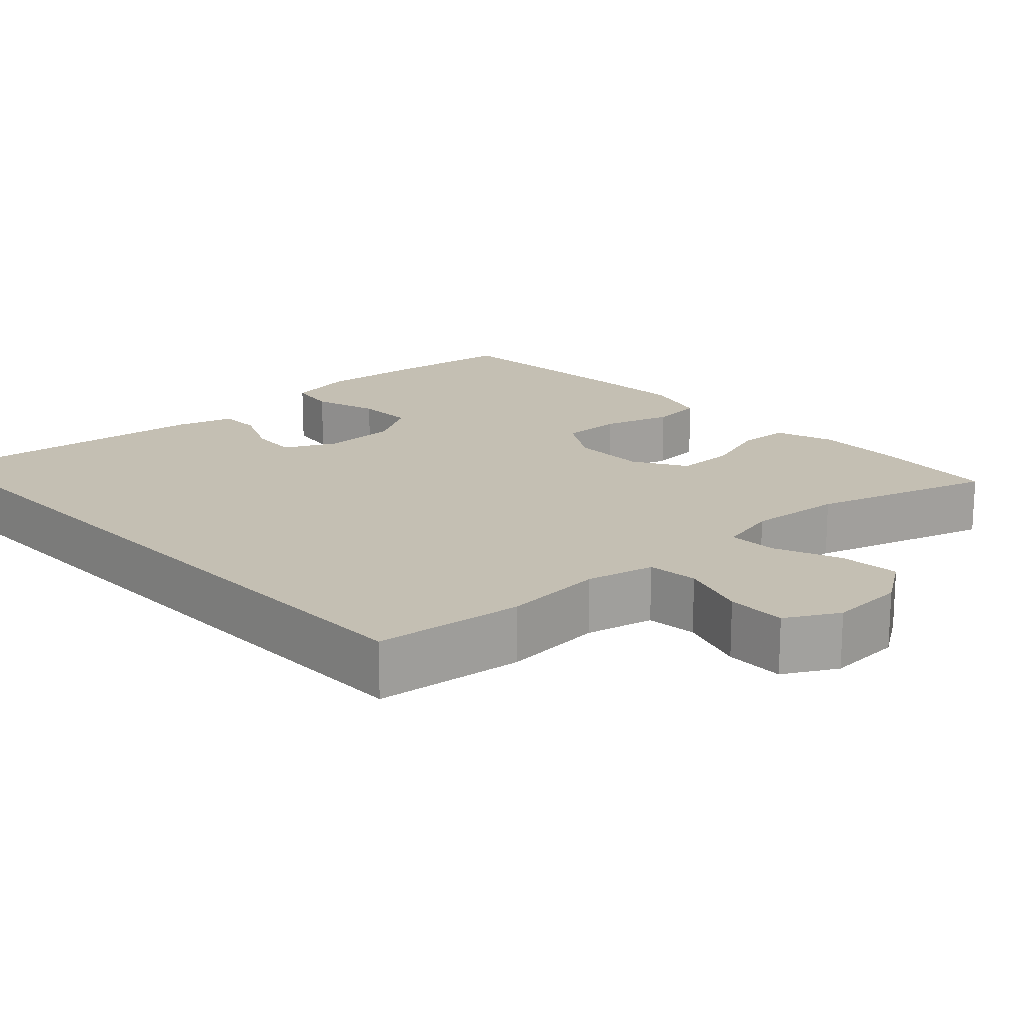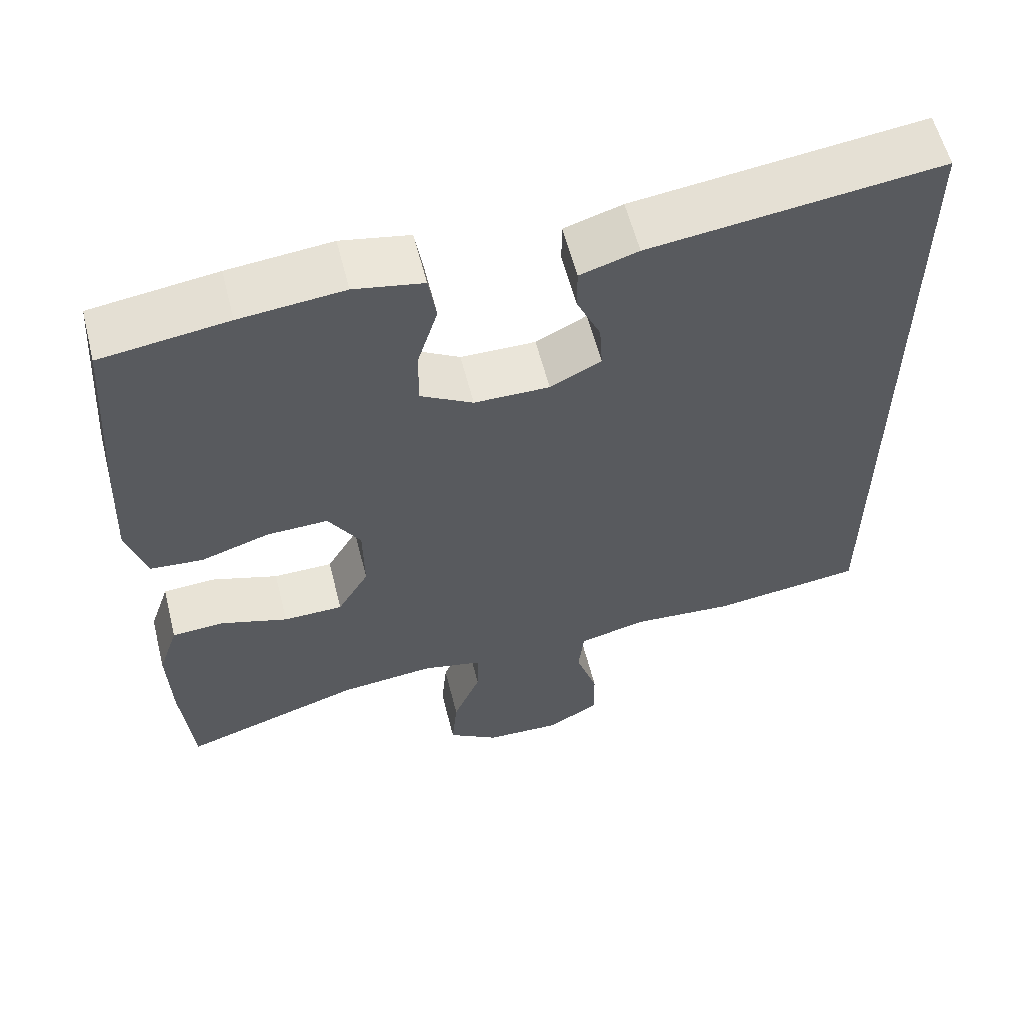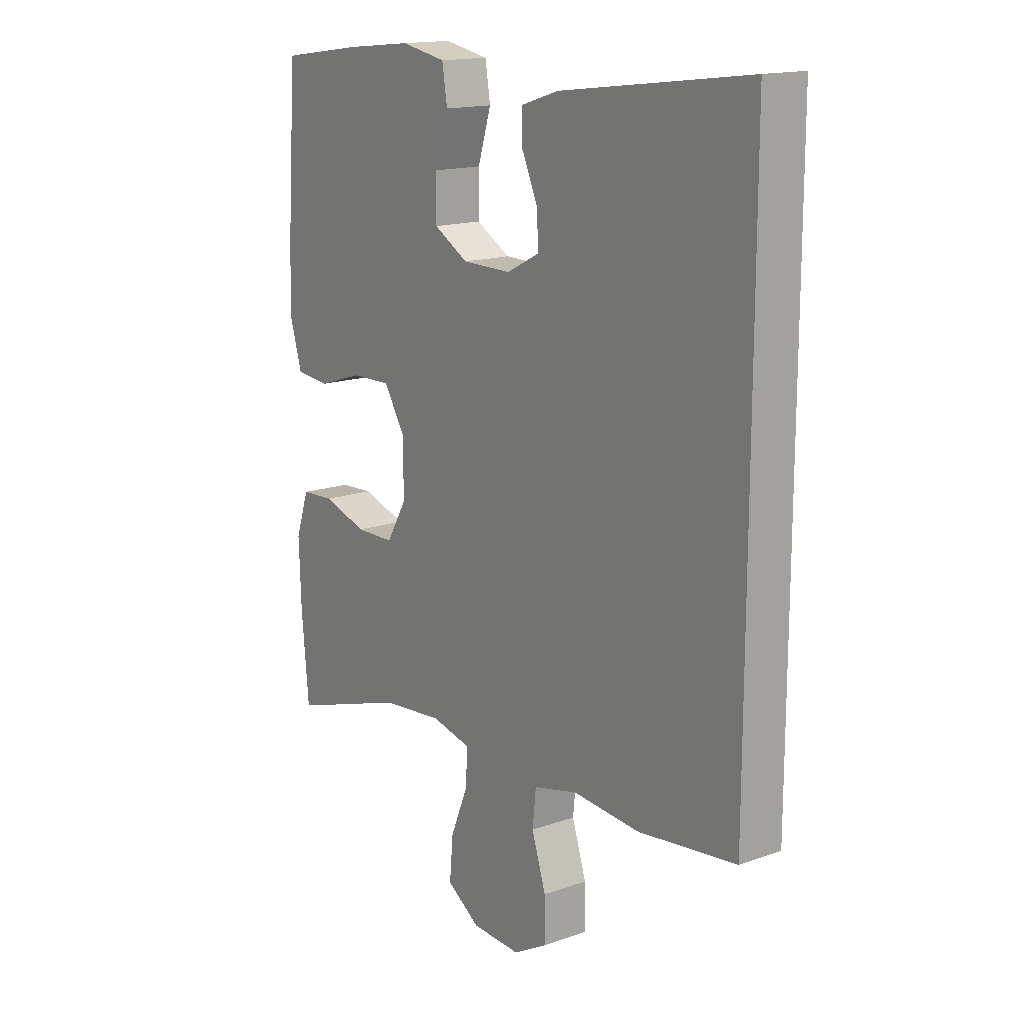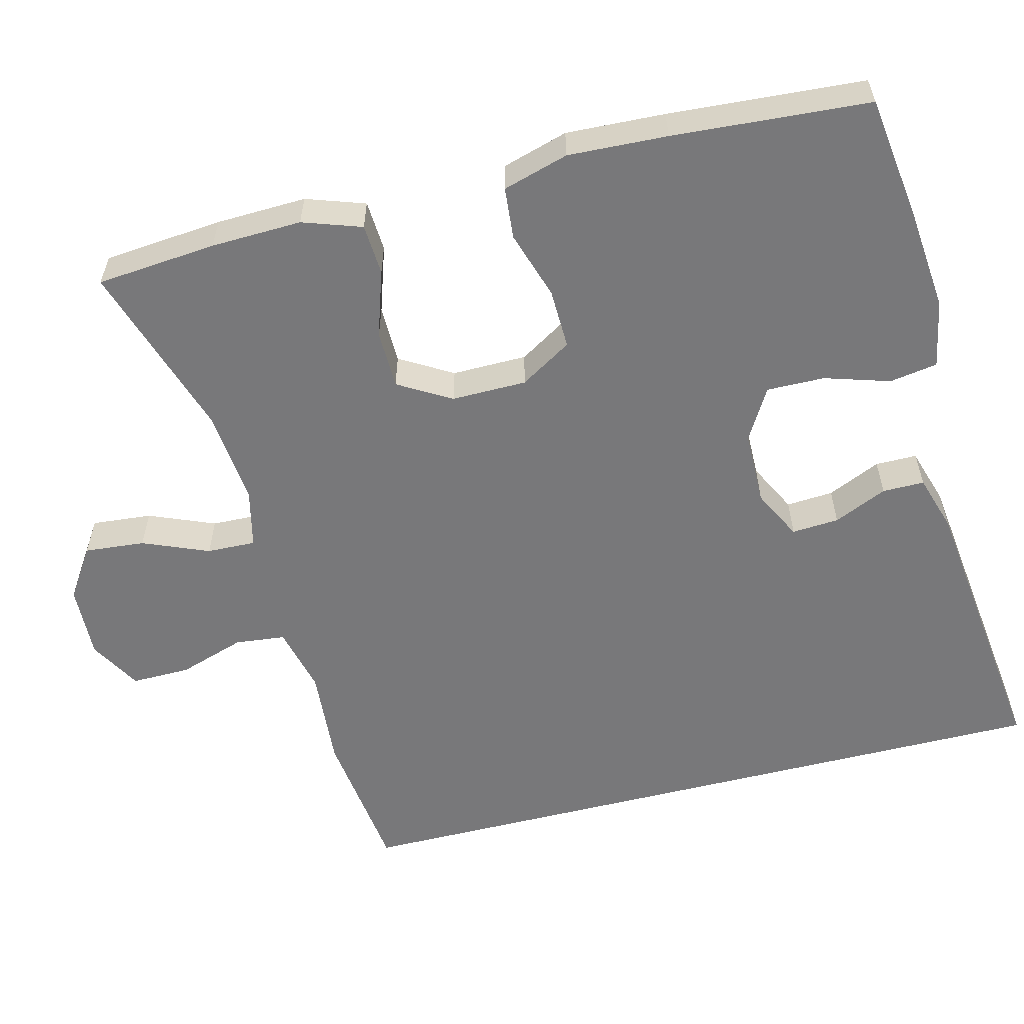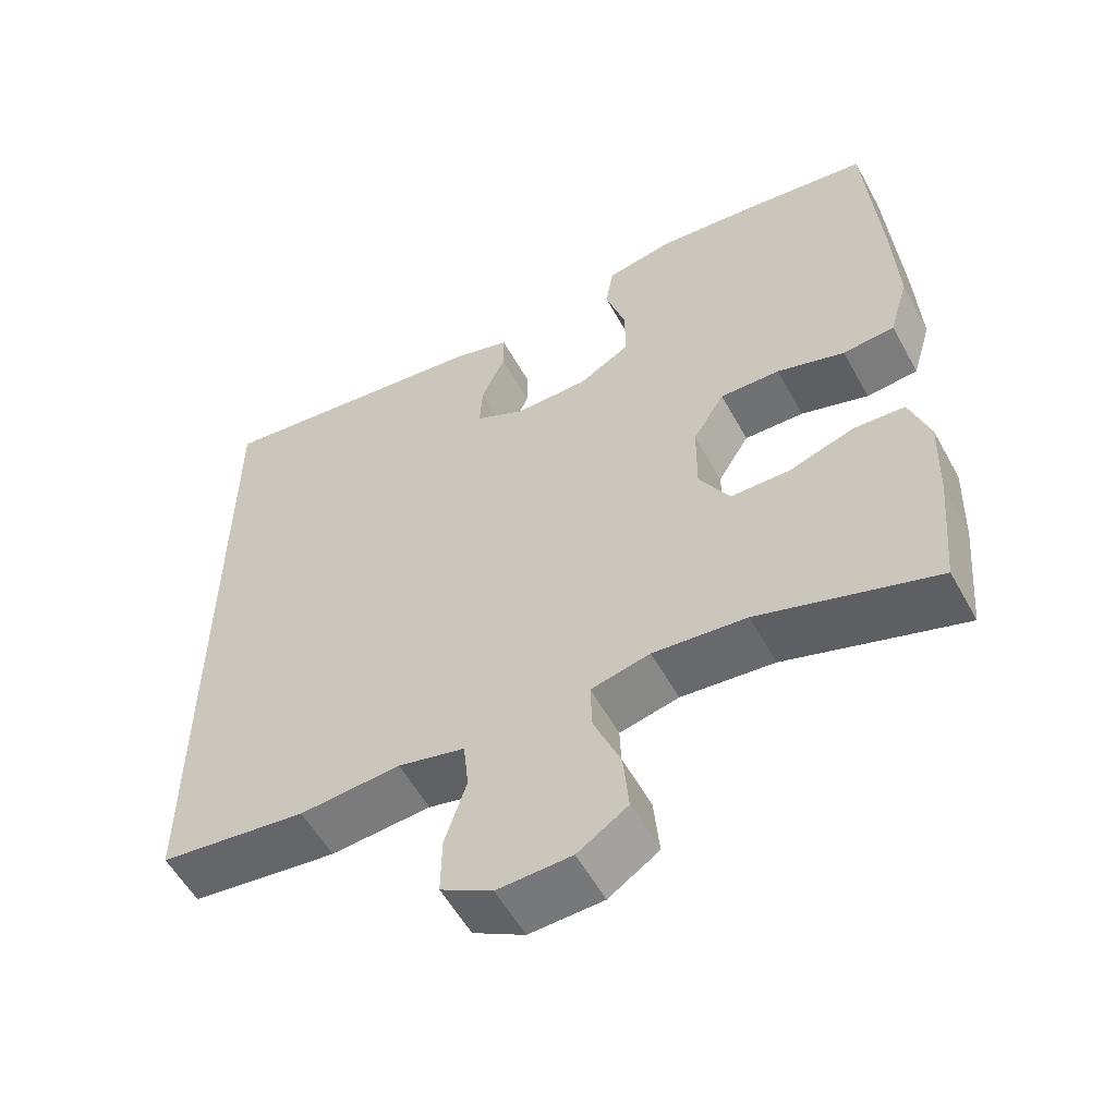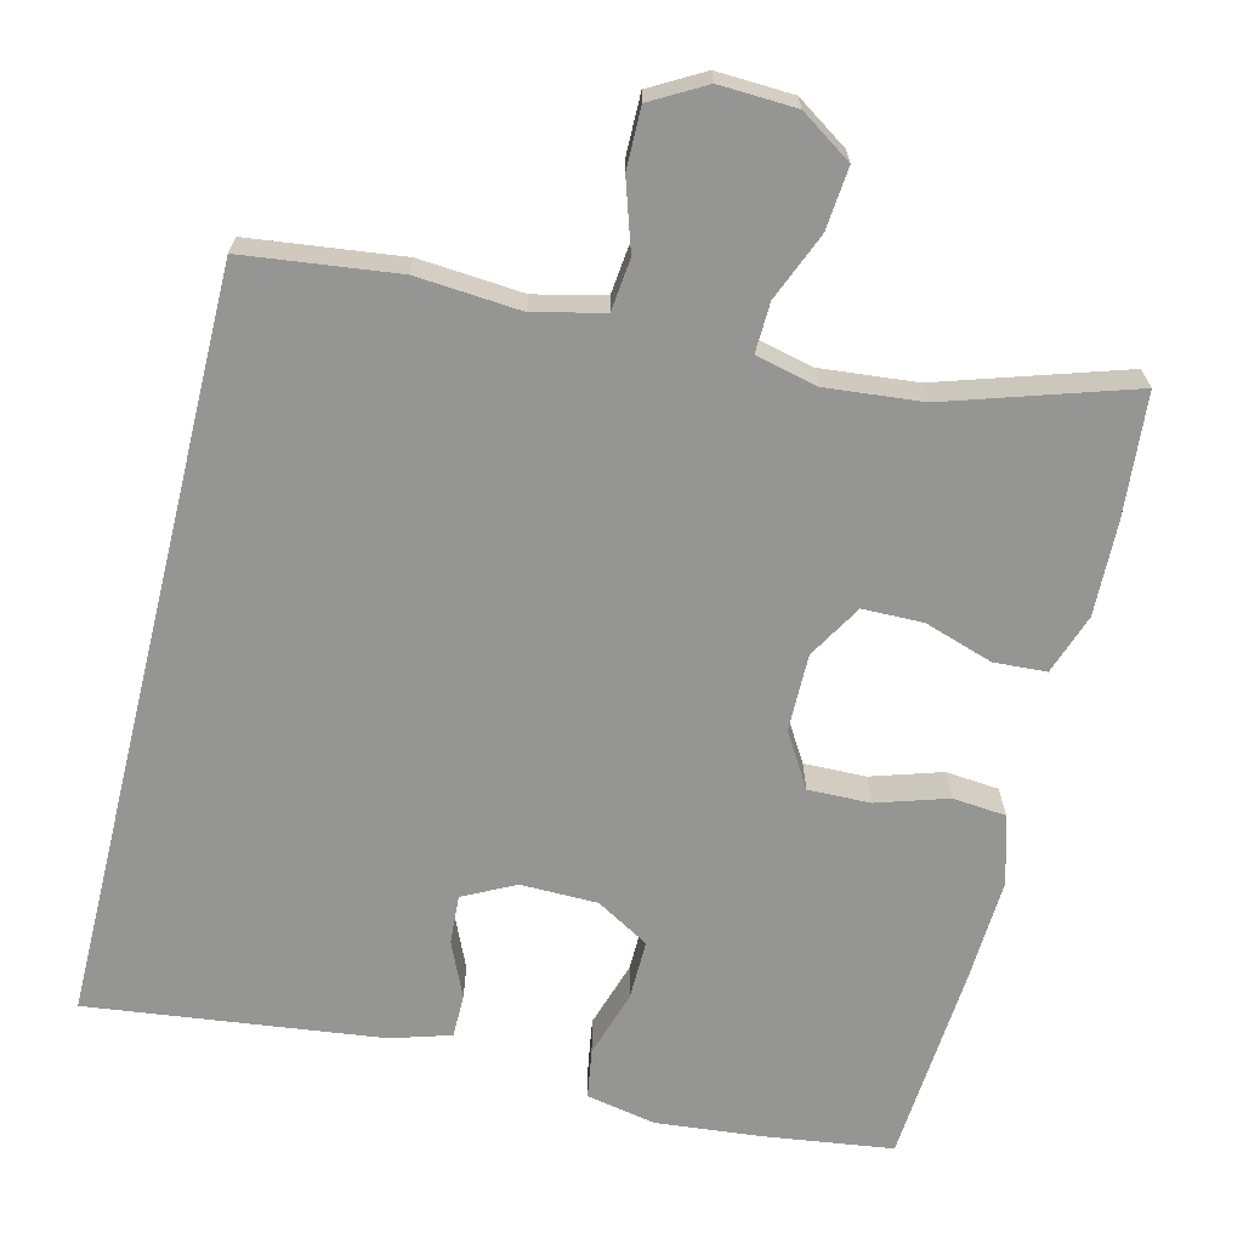
<metadata>
{"format":"obj","ext":"obj","renderer":"f3d","projection":"perspective","resolution":1024,"background":"white","views":[{"elev":17.8,"azim":136.7,"up":"+Y"},{"elev":59.0,"azim":-14.2,"up":"+Z"},{"elev":15.7,"azim":53.6,"up":"+Z"},{"elev":-57.5,"azim":-75.8,"up":"+Y"},{"elev":-56.0,"azim":-151.4,"up":"+Z"},{"elev":-67.4,"azim":166.0,"up":"+Y"}]}
</metadata>
<code>
v -0.5 0.07 0.5
v -0.339 0.07 0.522
v -0.207 0.07 0.535
v -0.119 0.07 0.518
v -0.109 0.07 0.456
v -0.135 0.07 0.372
v -0.136 0.07 0.297
v -0.069 0.07 0.258
v 0.027 0.07 0.257
v 0.092 0.07 0.29
v 0.088 0.07 0.351
v 0.057 0.07 0.42
v 0.057 0.07 0.474
v 0.131 0.07 0.497
v 0.5 0.07 0.543
v 0.5 0.07 -0.405
v 0.308 0.07 -0.429
v 0.177 0.07 -0.419
v 0.09 0.07 -0.44
v 0.083 0.07 -0.505
v 0.111 0.07 -0.591
v 0.112 0.07 -0.667
v 0.045 0.07 -0.705
v -0.051 0.07 -0.701
v -0.116 0.07 -0.658
v -0.109 0.07 -0.58
v -0.074 0.07 -0.495
v -0.072 0.07 -0.432
v -0.149 0.07 -0.414
v -0.27 0.07 -0.426
v -0.5 0.07 -0.5
v -0.514 0.07 -0.345
v -0.518 0.07 -0.228
v -0.492 0.07 -0.152
v -0.426 0.07 -0.148
v -0.34 0.07 -0.176
v -0.264 0.07 -0.175
v -0.224 0.07 -0.107
v -0.225 0.07 -0.01
v -0.266 0.07 0.057
v -0.344 0.07 0.055
v -0.432 0.07 0.027
v -0.499 0.07 0.033
v -0.524 0.07 0.118
v -0.518 0.07 0.246
v -0.5 0 0.5
v -0.339 0 0.522
v -0.207 0 0.535
v -0.119 0 0.518
v -0.109 0 0.456
v -0.135 0 0.372
v -0.136 0 0.297
v -0.069 0 0.258
v 0.027 0 0.257
v 0.092 0 0.29
v 0.088 0 0.351
v 0.057 0 0.42
v 0.057 0 0.474
v 0.131 0 0.497
v 0.5 0 0.543
v 0.5 0 -0.405
v 0.308 0 -0.429
v 0.177 0 -0.419
v 0.09 0 -0.44
v 0.083 0 -0.505
v 0.111 0 -0.591
v 0.112 0 -0.667
v 0.045 0 -0.705
v -0.051 0 -0.701
v -0.116 0 -0.658
v -0.109 0 -0.58
v -0.074 0 -0.495
v -0.072 0 -0.432
v -0.149 0 -0.414
v -0.27 0 -0.426
v -0.5 0 -0.5
v -0.514 0 -0.345
v -0.518 0 -0.228
v -0.492 0 -0.152
v -0.426 0 -0.148
v -0.34 0 -0.176
v -0.264 0 -0.175
v -0.224 0 -0.107
v -0.225 0 -0.01
v -0.266 0 0.057
v -0.344 0 0.055
v -0.432 0 0.027
v -0.499 0 0.033
v -0.524 0 0.118
v -0.518 0 0.246
f 41 42 43 44
f 40 41 44 45
f 33 34 35 36
f 33 36 37
f 30 31 32 33
f 29 30 33 37
f 28 29 37 38
f 24 25 26 27
f 24 27 28
f 23 24 28
f 20 21 22 23
f 19 20 23 28
f 18 19 28 38
f 11 12 13 14
f 10 11 14 15
f 3 4 5 6
f 3 6 7
f 2 3 7
f 40 45 1 2
f 39 40 2 7
f 38 39 7 8
f 18 38 8 9
f 17 18 9 10
f 10 15 16 17
f 89 88 87 86
f 90 89 86 85
f 81 80 79 78
f 82 81 78
f 78 77 76 75
f 82 78 75 74
f 83 82 74 73
f 72 71 70 69
f 73 72 69
f 73 69 68
f 68 67 66 65
f 73 68 65 64
f 83 73 64 63
f 59 58 57 56
f 60 59 56 55
f 51 50 49 48
f 52 51 48
f 52 48 47
f 47 46 90 85
f 52 47 85 84
f 53 52 84 83
f 54 53 83 63
f 55 54 63 62
f 62 61 60 55
f 1 46 47 2
f 2 47 48 3
f 3 48 49 4
f 4 49 50 5
f 5 50 51 6
f 6 51 52 7
f 7 52 53 8
f 8 53 54 9
f 9 54 55 10
f 10 55 56 11
f 11 56 57 12
f 12 57 58 13
f 13 58 59 14
f 14 59 60 15
f 15 60 61 16
f 16 61 62 17
f 17 62 63 18
f 18 63 64 19
f 19 64 65 20
f 20 65 66 21
f 21 66 67 22
f 22 67 68 23
f 23 68 69 24
f 24 69 70 25
f 25 70 71 26
f 26 71 72 27
f 27 72 73 28
f 28 73 74 29
f 29 74 75 30
f 30 75 76 31
f 31 76 77 32
f 32 77 78 33
f 33 78 79 34
f 34 79 80 35
f 35 80 81 36
f 36 81 82 37
f 37 82 83 38
f 38 83 84 39
f 39 84 85 40
f 40 85 86 41
f 41 86 87 42
f 42 87 88 43
f 43 88 89 44
f 44 89 90 45
f 45 90 46 1

</code>
